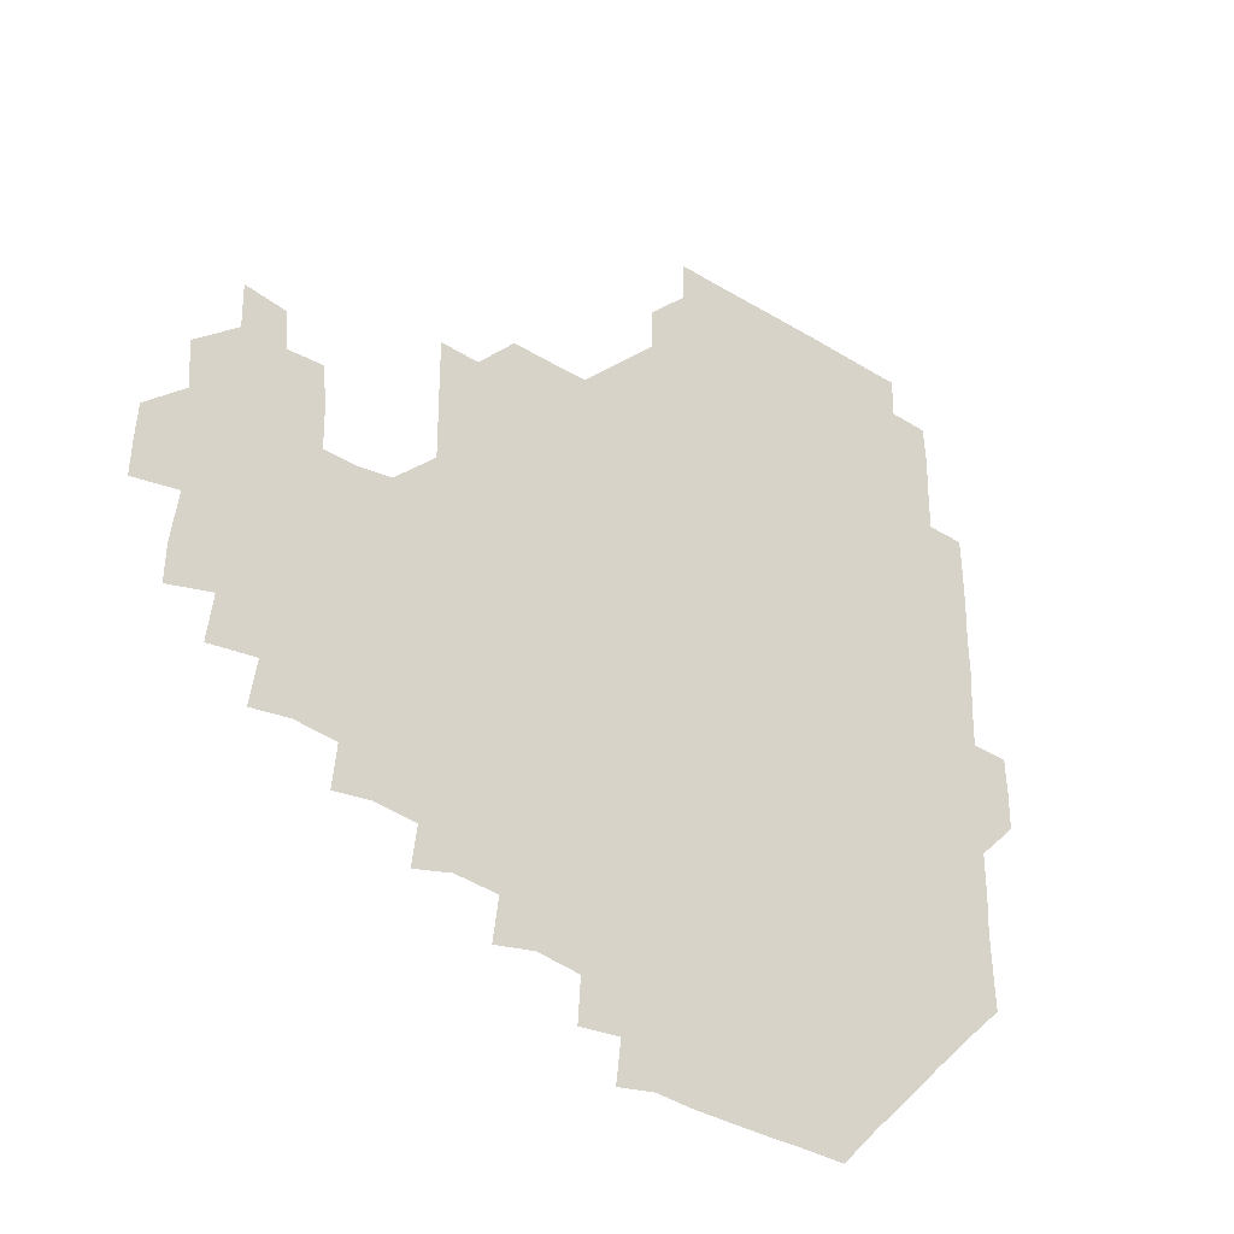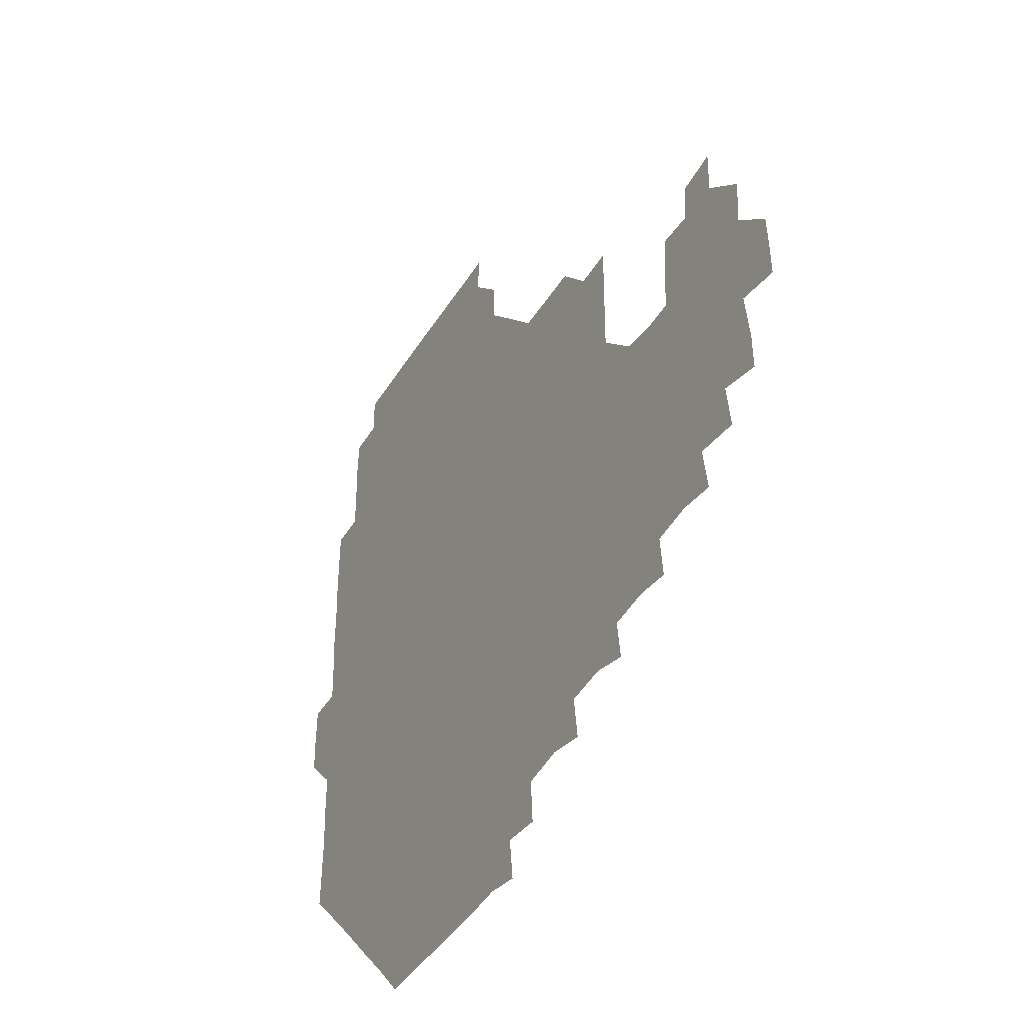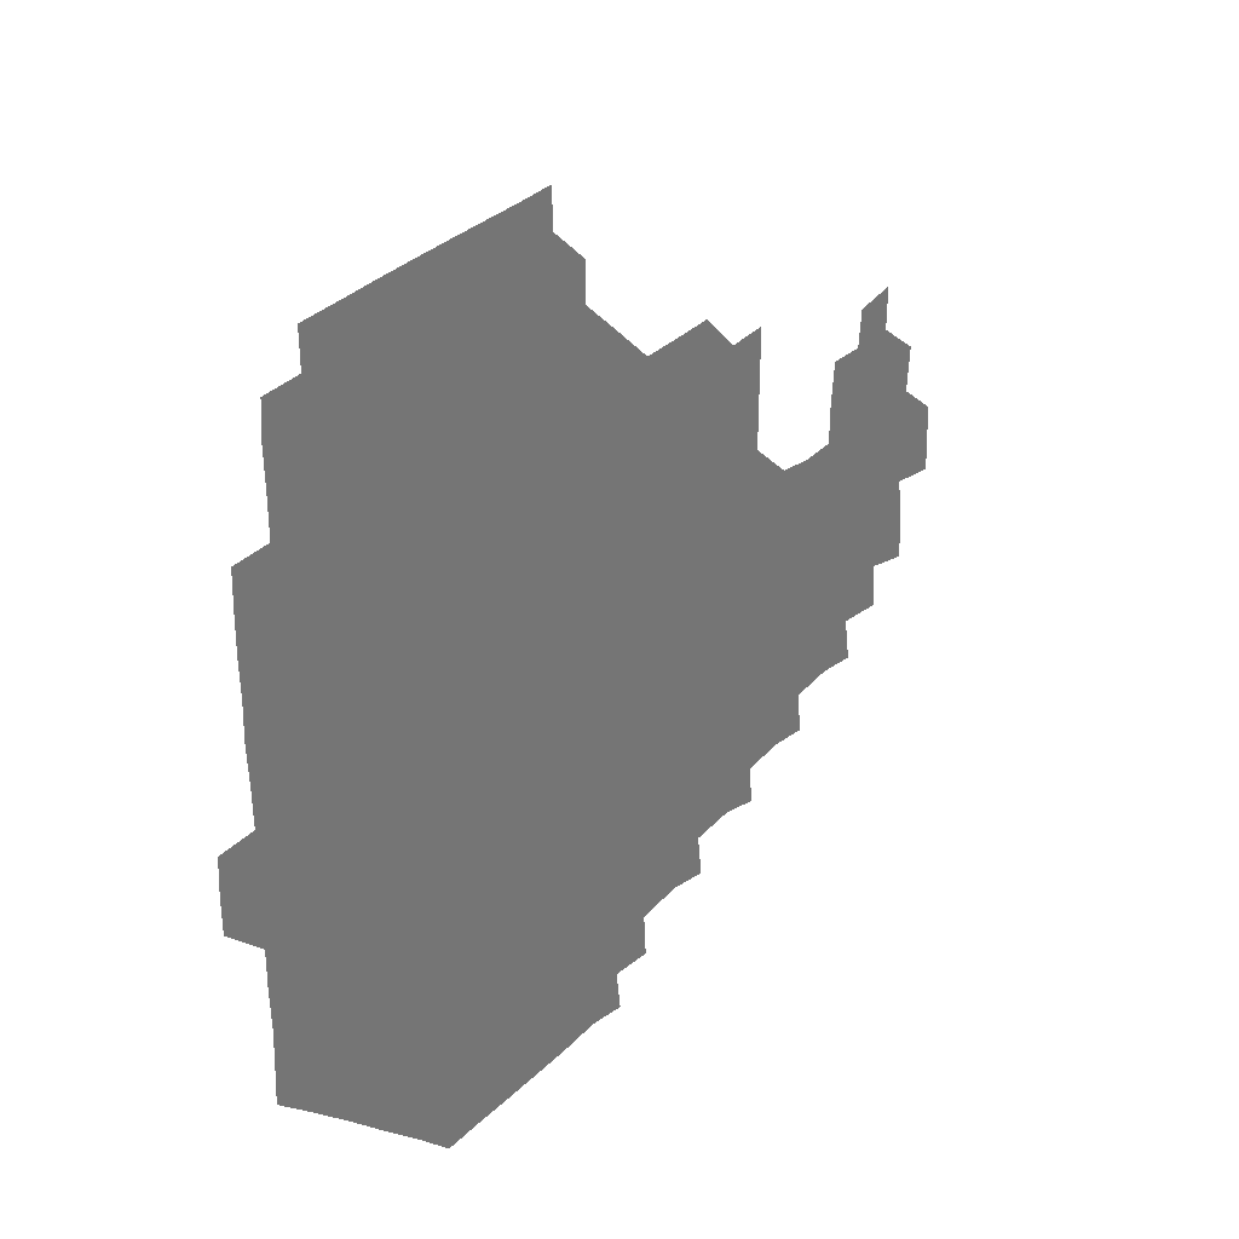
<metadata>
{"format":"obj","ext":"obj","renderer":"f3d","projection":"perspective","resolution":1024,"background":"white","views":[{"elev":-33.6,"azim":140.3,"up":"+Y"},{"elev":-39.6,"azim":61.5,"up":"+Y"},{"elev":33.8,"azim":-51.6,"up":"+Y"}]}
</metadata>
<code>
v 194.9 256.7 0
v 194.9 271 0
v 195.5 285 0
v 209.6 180.4 0
v 210.2 194.6 0
v 210.7 209.9 0
v 210.2 225.5 0
v 210.3 241.2 0
v 210.5 256 0
v 210.8 270.9 0
v 210.5 285.4 0
v 210.2 300.9 0
v 209.5 316.2 0
v 209.9 331 0
v 209.5 346.3 0
v 209.8 361 0
v 210.2 374.6 0
v 224.5 166.2 0
v 225.3 180.8 0
v 226.2 196 0
v 226.2 210.9 0
v 227.2 226.3 0
v 227.3 241.1 0
v 226.2 256 0
v 226.5 271 0
v 226.4 285.9 0
v 226.3 300.9 0
v 226.4 316 0
v 226 331 0
v 226.1 345.9 0
v 226.3 360.6 0
v 225.2 374.8 0
v 225.2 390.2 0
v 224.9 405.4 0
v 225.8 419.7 0
v 239.7 151.2 0
v 239.9 165.9 0
v 240.9 181 0
v 240.9 196 0
v 241.1 211 0
v 241.2 226 0
v 242.4 241.2 0
v 241.4 256 0
v 241 271 0
v 241 286 0
v 241.9 300.9 0
v 241.2 316 0
v 241 331 0
v 241.5 346 0
v 241.5 361 0
v 241.1 376 0
v 241.2 390.9 0
v 241.1 405.7 0
v 241.2 420 0
v 241.1 435 0
v 255.1 135.6 0
v 256.1 151.1 0
v 256.2 166.2 0
v 256.1 181.1 0
v 256.4 196.2 0
v 256.2 211.1 0
v 256.1 226 0
v 256.6 241.1 0
v 256.4 256 0
v 256.2 271 0
v 256.3 286 0
v 256 301 0
v 256.1 316.1 0
v 256.5 331.1 0
v 256.4 346.1 0
v 256.6 361 0
v 256.2 376.1 0
v 256.1 391.1 0
v 256.3 406 0
v 256.4 420.8 0
v 256.8 435.2 0
v 270.9 119.9 0
v 271.9 136.6 0
v 271.7 151.4 0
v 271.3 166.2 0
v 271.5 181.3 0
v 271.1 196.1 0
v 271.4 211.2 0
v 271.3 226.1 0
v 271.4 241 0
v 271.1 256 0
v 271 271 0
v 270.8 286 0
v 271 301 0
v 271 316.1 0
v 271.3 331.1 0
v 271.1 346.1 0
v 270.8 361.1 0
v 271.2 376.1 0
v 270.9 391.1 0
v 271.5 406.1 0
v 271.1 421 0
v 271.9 435.6 0
v 285.4 104.7 0
v 286.5 121.7 0
v 286.6 136.7 0
v 286.3 151.3 0
v 286.6 166.5 0
v 286.4 181.2 0
v 286.4 196.2 0
v 286.3 211.1 0
v 286.5 226.1 0
v 286.1 241 0
v 286.1 255.9 0
v 285.8 271.1 0
v 286.1 286 0
v 286 301 0
v 286 316.1 0
v 286.1 331.1 0
v 286 346.1 0
v 286.2 361.1 0
v 286 376.1 0
v 286.3 391.2 0
v 286.1 406.2 0
v 286.3 421.1 0
v 286.6 435.8 0
v 300.4 105 0
v 301.4 122.2 0
v 301.4 136.8 0
v 301.2 151.4 0
v 301.3 166.4 0
v 301.3 181.3 0
v 301 196 0
v 301.4 211.2 0
v 301.7 226.1 0
v 301.2 241 0
v 301 256 0
v 300.9 271 0
v 301.1 286 0
v 300.9 301.1 0
v 301.1 316.1 0
v 300.9 331.1 0
v 301 346.1 0
v 301 361.1 0
v 300.9 376.1 0
v 301.1 391.2 0
v 300.8 406.1 0
v 301.2 421.1 0
v 301.5 435.8 0
v 316 104.9 0
v 316.1 122 0
v 316.1 136.7 0
v 316.1 151.6 0
v 316.2 166.5 0
v 316.2 181.4 0
v 316.2 196.3 0
v 316.3 211.3 0
v 316.6 226.1 0
v 316.3 240.9 0
v 316.1 255.8 0
v 315.9 271 0
v 316 286 0
v 315.9 301.1 0
v 315.9 316.1 0
v 315.9 331.1 0
v 315.9 346.1 0
v 316 361.1 0
v 315.9 376.1 0
v 315.9 391.3 0
v 316 406.2 0
v 316.1 421.1 0
v 316.4 435.8 0
v 331.6 105.1 0
v 331 121.8 0
v 330.9 136.4 0
v 330.9 151.5 0
v 331 166.7 0
v 331 181.3 0
v 331 196.3 0
v 331 211.1 0
v 331.2 226.2 0
v 331.2 240.9 0
v 331.2 255.7 0
v 330.9 271 0
v 330.8 286.4 0
v 330.9 301.2 0
v 330.9 316.1 0
v 330.9 331.1 0
v 330.9 346.1 0
v 330.9 361.1 0
v 330.9 376.1 0
v 330.9 391.2 0
v 331 406.1 0
v 331 421.1 0
v 331.3 435.8 0
v 347.3 105.4 0
v 346 121.7 0
v 345.8 136.7 0
v 345.9 151.3 0
v 345.8 166.6 0
v 345.8 181.4 0
v 345.9 196.3 0
v 345.9 211.3 0
v 346 226.1 0
v 346.1 240.9 0
v 346 255.8 0
v 345.9 270.9 0
v 345.8 286.3 0
v 345.8 301.2 0
v 345.9 316.1 0
v 346 331 0
v 345.9 346.1 0
v 345.9 361.1 0
v 346 376.1 0
v 346 391.1 0
v 345.8 406.2 0
v 346.2 421.1 0
v 346.3 436.1 0
v 362.7 106.5 0
v 361 121.7 0
v 360.7 136.9 0
v 360.7 151.5 0
v 360.5 166.8 0
v 360.9 181.1 0
v 360.8 196.2 0
v 360.8 211.2 0
v 360.8 226.3 0
v 360.9 241 0
v 361 255.8 0
v 360.9 270.9 0
v 360.9 286 0
v 360.9 301.1 0
v 360.9 316 0
v 361 331.1 0
v 361 346.1 0
v 361 361.1 0
v 361.1 376.1 0
v 361.2 391.1 0
v 361.4 406.1 0
v 377.7 103.8 0
v 375.8 120.5 0
v 375.2 137.3 0
v 375.4 151.8 0
v 375.4 166.6 0
v 375.4 181.8 0
v 375.7 196.2 0
v 375.6 211.5 0
v 375.6 226.3 0
v 375.6 241 0
v 375.8 255.9 0
v 375.9 270.9 0
v 375.9 285.8 0
v 376 300.8 0
v 375.9 316 0
v 376 331.1 0
v 376 346.1 0
v 376 361 0
v 376.4 376 0
v 392.4 118.9 0
v 391.3 136.1 0
v 389.8 152.4 0
v 389.9 166.9 0
v 390.2 181.6 0
v 390.1 196.7 0
v 390 211.8 0
v 390 226.5 0
v 390.2 241.1 0
v 390.4 255.9 0
v 390.6 270.8 0
v 390.7 285.6 0
v 390.8 300.8 0
v 390.9 315.9 0
v 390.9 331 0
v 391 345.9 0
v 391.3 360.8 0
v 408.4 138.4 0
v 405.7 152.7 0
v 405.2 166.6 0
v 405.5 181.4 0
v 405 196.6 0
v 404.9 211.5 0
v 405.6 226.1 0
v 405.3 241.2 0
v 405.1 256 0
v 405.4 270.8 0
v 405.6 285.8 0
v 405.6 300.7 0
v 405.8 315.9 0
v 405.7 330.8 0
v 405.8 345.7 0
v 406.7 360.7 0
v 424.7 135.2 0
v 422.5 152.4 0
v 419.9 167 0
v 420.7 181.1 0
v 420.1 196.4 0
v 419.2 211.9 0
v 420 226.2 0
v 420.2 241.1 0
v 420.4 256.1 0
v 420.4 271 0
v 420.2 285.8 0
v 420.2 300.6 0
v 420.7 315.8 0
v 420.5 330.7 0
v 420.8 345.6 0
v 422 361 0
v 439.5 153.7 0
v 437.3 166.7 0
v 436.6 180.9 0
v 435.9 196.2 0
v 434.2 212.1 0
v 434.2 226.5 0
v 434.3 241.2 0
v 435.1 256.1 0
v 435.1 271 0
v 434.7 285.8 0
v 435.3 300.5 0
v 435.6 315.7 0
v 435.7 330.8 0
v 436.6 345.4 0
v 454.8 149.9 0
v 452.8 165.4 0
v 451.4 180.7 0
v 451.7 195.4 0
v 450.3 211.5 0
v 449.4 226.6 0
v 449.6 241.2 0
v 450.2 256.2 0
v 449.7 271.1 0
v 450.5 285.7 0
v 451.8 299.2 0
v 451.8 316.3 0
v 451.9 331.9 0
v 451.9 346 0
v 469.3 167 0
v 466.8 181.6 0
v 465.7 196.4 0
v 466 210.9 0
v 464.7 226.6 0
v 464.2 241.2 0
v 465.4 255.6 0
v 466.2 270.2 0
v 468.1 283.6 0
v 484 165.1 0
v 482.3 181.7 0
v 480.6 197 0
v 479 212.7 0
v 478.6 227.1 0
v 478.2 241.7 0
v 478.4 255.5 0
v 479.1 269.2 0
v 481.5 281.7 0
v 498.7 183.4 0
v 496.3 197.6 0
v 495.4 212.5 0
v 494 226.9 0
v 494 241.5 0
v 493.6 255.7 0
v 493.8 269.1 0
v 494.5 282.2 0
v 494.7 298.1 0
v 496.2 313.8 0
v 513.9 181.3 0
v 511.2 199 0
v 511.3 212.4 0
v 509.4 226.8 0
v 509.1 241.1 0
v 509.4 256 0
v 509.7 270.9 0
v 509.2 285.3 0
v 509.3 299.3 0
v 510 313.1 0
v 511.4 327.7 0
v 529.8 196.7 0
v 527.5 214.6 0
v 526.3 227.3 0
v 525.5 241.6 0
v 525.1 256 0
v 525 270.6 0
v 524.9 285.4 0
v 526.4 299.9 0
v 527.1 313.2 0
v 527.3 330 0
v 545 210.3 0
v 544.7 224.6 0
v 542.1 244.3 0
v 541.6 256.1 0
v 541.6 269.2 0
v 542.9 281.7 0
v 544.1 299.2 0
v 559.8 241.2 0
v 559.4 254.3 0
v 558.5 268.2 0
f 8 9 1
f 1 9 2
f 9 10 2
f 2 10 3
f 10 11 3
f 18 19 4
f 4 19 5
f 19 20 5
f 5 20 6
f 20 21 6
f 6 21 7
f 21 22 7
f 7 22 8
f 22 23 8
f 8 23 9
f 23 24 9
f 9 24 10
f 24 25 10
f 10 25 11
f 25 26 11
f 11 26 12
f 26 27 12
f 12 27 13
f 27 28 13
f 13 28 14
f 28 29 14
f 14 29 15
f 29 30 15
f 15 30 16
f 30 31 16
f 16 31 17
f 31 32 17
f 36 37 18
f 18 37 19
f 37 38 19
f 19 38 20
f 38 39 20
f 20 39 21
f 39 40 21
f 21 40 22
f 40 41 22
f 22 41 23
f 41 42 23
f 23 42 24
f 42 43 24
f 24 43 25
f 43 44 25
f 25 44 26
f 44 45 26
f 26 45 27
f 45 46 27
f 27 46 28
f 46 47 28
f 28 47 29
f 47 48 29
f 29 48 30
f 48 49 30
f 30 49 31
f 49 50 31
f 31 50 32
f 50 51 32
f 32 51 33
f 51 52 33
f 33 52 34
f 52 53 34
f 34 53 35
f 53 54 35
f 56 57 36
f 36 57 37
f 57 58 37
f 37 58 38
f 58 59 38
f 38 59 39
f 59 60 39
f 39 60 40
f 60 61 40
f 40 61 41
f 61 62 41
f 41 62 42
f 62 63 42
f 42 63 43
f 63 64 43
f 43 64 44
f 64 65 44
f 44 65 45
f 65 66 45
f 45 66 46
f 66 67 46
f 46 67 47
f 67 68 47
f 47 68 48
f 68 69 48
f 48 69 49
f 69 70 49
f 49 70 50
f 70 71 50
f 50 71 51
f 71 72 51
f 51 72 52
f 72 73 52
f 52 73 53
f 73 74 53
f 53 74 54
f 74 75 54
f 54 75 55
f 75 76 55
f 77 78 56
f 56 78 57
f 78 79 57
f 57 79 58
f 79 80 58
f 58 80 59
f 80 81 59
f 59 81 60
f 81 82 60
f 60 82 61
f 82 83 61
f 61 83 62
f 83 84 62
f 62 84 63
f 84 85 63
f 63 85 64
f 85 86 64
f 64 86 65
f 86 87 65
f 65 87 66
f 87 88 66
f 66 88 67
f 88 89 67
f 67 89 68
f 89 90 68
f 68 90 69
f 90 91 69
f 69 91 70
f 91 92 70
f 70 92 71
f 92 93 71
f 71 93 72
f 93 94 72
f 72 94 73
f 94 95 73
f 73 95 74
f 95 96 74
f 74 96 75
f 96 97 75
f 75 97 76
f 97 98 76
f 99 100 77
f 77 100 78
f 100 101 78
f 78 101 79
f 101 102 79
f 79 102 80
f 102 103 80
f 80 103 81
f 103 104 81
f 81 104 82
f 104 105 82
f 82 105 83
f 105 106 83
f 83 106 84
f 106 107 84
f 84 107 85
f 107 108 85
f 85 108 86
f 108 109 86
f 86 109 87
f 109 110 87
f 87 110 88
f 110 111 88
f 88 111 89
f 111 112 89
f 89 112 90
f 112 113 90
f 90 113 91
f 113 114 91
f 91 114 92
f 114 115 92
f 92 115 93
f 115 116 93
f 93 116 94
f 116 117 94
f 94 117 95
f 117 118 95
f 95 118 96
f 118 119 96
f 96 119 97
f 119 120 97
f 97 120 98
f 120 121 98
f 99 122 100
f 122 123 100
f 100 123 101
f 123 124 101
f 101 124 102
f 124 125 102
f 102 125 103
f 125 126 103
f 103 126 104
f 126 127 104
f 104 127 105
f 127 128 105
f 105 128 106
f 128 129 106
f 106 129 107
f 129 130 107
f 107 130 108
f 130 131 108
f 108 131 109
f 131 132 109
f 109 132 110
f 132 133 110
f 110 133 111
f 133 134 111
f 111 134 112
f 134 135 112
f 112 135 113
f 135 136 113
f 113 136 114
f 136 137 114
f 114 137 115
f 137 138 115
f 115 138 116
f 138 139 116
f 116 139 117
f 139 140 117
f 117 140 118
f 140 141 118
f 118 141 119
f 141 142 119
f 119 142 120
f 142 143 120
f 120 143 121
f 143 144 121
f 122 145 123
f 145 146 123
f 123 146 124
f 146 147 124
f 124 147 125
f 147 148 125
f 125 148 126
f 148 149 126
f 126 149 127
f 149 150 127
f 127 150 128
f 150 151 128
f 128 151 129
f 151 152 129
f 129 152 130
f 152 153 130
f 130 153 131
f 153 154 131
f 131 154 132
f 154 155 132
f 132 155 133
f 155 156 133
f 133 156 134
f 156 157 134
f 134 157 135
f 157 158 135
f 135 158 136
f 158 159 136
f 136 159 137
f 159 160 137
f 137 160 138
f 160 161 138
f 138 161 139
f 161 162 139
f 139 162 140
f 162 163 140
f 140 163 141
f 163 164 141
f 141 164 142
f 164 165 142
f 142 165 143
f 165 166 143
f 143 166 144
f 166 167 144
f 145 168 146
f 168 169 146
f 146 169 147
f 169 170 147
f 147 170 148
f 170 171 148
f 148 171 149
f 171 172 149
f 149 172 150
f 172 173 150
f 150 173 151
f 173 174 151
f 151 174 152
f 174 175 152
f 152 175 153
f 175 176 153
f 153 176 154
f 176 177 154
f 154 177 155
f 177 178 155
f 155 178 156
f 178 179 156
f 156 179 157
f 179 180 157
f 157 180 158
f 180 181 158
f 158 181 159
f 181 182 159
f 159 182 160
f 182 183 160
f 160 183 161
f 183 184 161
f 161 184 162
f 184 185 162
f 162 185 163
f 185 186 163
f 163 186 164
f 186 187 164
f 164 187 165
f 187 188 165
f 165 188 166
f 188 189 166
f 166 189 167
f 189 190 167
f 168 191 169
f 191 192 169
f 169 192 170
f 192 193 170
f 170 193 171
f 193 194 171
f 171 194 172
f 194 195 172
f 172 195 173
f 195 196 173
f 173 196 174
f 196 197 174
f 174 197 175
f 197 198 175
f 175 198 176
f 198 199 176
f 176 199 177
f 199 200 177
f 177 200 178
f 200 201 178
f 178 201 179
f 201 202 179
f 179 202 180
f 202 203 180
f 180 203 181
f 203 204 181
f 181 204 182
f 204 205 182
f 182 205 183
f 205 206 183
f 183 206 184
f 206 207 184
f 184 207 185
f 207 208 185
f 185 208 186
f 208 209 186
f 186 209 187
f 209 210 187
f 187 210 188
f 210 211 188
f 188 211 189
f 211 212 189
f 189 212 190
f 212 213 190
f 191 214 192
f 214 215 192
f 192 215 193
f 215 216 193
f 193 216 194
f 216 217 194
f 194 217 195
f 217 218 195
f 195 218 196
f 218 219 196
f 196 219 197
f 219 220 197
f 197 220 198
f 220 221 198
f 198 221 199
f 221 222 199
f 199 222 200
f 222 223 200
f 200 223 201
f 223 224 201
f 201 224 202
f 224 225 202
f 202 225 203
f 225 226 203
f 203 226 204
f 226 227 204
f 204 227 205
f 227 228 205
f 205 228 206
f 228 229 206
f 206 229 207
f 229 230 207
f 207 230 208
f 230 231 208
f 208 231 209
f 231 232 209
f 209 232 210
f 232 233 210
f 210 233 211
f 233 234 211
f 211 234 212
f 214 235 215
f 235 236 215
f 215 236 216
f 236 237 216
f 216 237 217
f 237 238 217
f 217 238 218
f 238 239 218
f 218 239 219
f 239 240 219
f 219 240 220
f 240 241 220
f 220 241 221
f 241 242 221
f 221 242 222
f 242 243 222
f 222 243 223
f 243 244 223
f 223 244 224
f 244 245 224
f 224 245 225
f 245 246 225
f 225 246 226
f 246 247 226
f 226 247 227
f 247 248 227
f 227 248 228
f 248 249 228
f 228 249 229
f 249 250 229
f 229 250 230
f 250 251 230
f 230 251 231
f 251 252 231
f 231 252 232
f 252 253 232
f 232 253 233
f 236 254 237
f 254 255 237
f 237 255 238
f 255 256 238
f 238 256 239
f 256 257 239
f 239 257 240
f 257 258 240
f 240 258 241
f 258 259 241
f 241 259 242
f 259 260 242
f 242 260 243
f 260 261 243
f 243 261 244
f 261 262 244
f 244 262 245
f 262 263 245
f 245 263 246
f 263 264 246
f 246 264 247
f 264 265 247
f 247 265 248
f 265 266 248
f 248 266 249
f 266 267 249
f 249 267 250
f 267 268 250
f 250 268 251
f 268 269 251
f 251 269 252
f 269 270 252
f 252 270 253
f 255 271 256
f 271 272 256
f 256 272 257
f 272 273 257
f 257 273 258
f 273 274 258
f 258 274 259
f 274 275 259
f 259 275 260
f 275 276 260
f 260 276 261
f 276 277 261
f 261 277 262
f 277 278 262
f 262 278 263
f 278 279 263
f 263 279 264
f 279 280 264
f 264 280 265
f 280 281 265
f 265 281 266
f 281 282 266
f 266 282 267
f 282 283 267
f 267 283 268
f 283 284 268
f 268 284 269
f 284 285 269
f 269 285 270
f 285 286 270
f 271 287 272
f 287 288 272
f 272 288 273
f 288 289 273
f 273 289 274
f 289 290 274
f 274 290 275
f 290 291 275
f 275 291 276
f 291 292 276
f 276 292 277
f 292 293 277
f 277 293 278
f 293 294 278
f 278 294 279
f 294 295 279
f 279 295 280
f 295 296 280
f 280 296 281
f 296 297 281
f 281 297 282
f 297 298 282
f 282 298 283
f 298 299 283
f 283 299 284
f 299 300 284
f 284 300 285
f 300 301 285
f 285 301 286
f 301 302 286
f 288 303 289
f 303 304 289
f 289 304 290
f 304 305 290
f 290 305 291
f 305 306 291
f 291 306 292
f 306 307 292
f 292 307 293
f 307 308 293
f 293 308 294
f 308 309 294
f 294 309 295
f 309 310 295
f 295 310 296
f 310 311 296
f 296 311 297
f 311 312 297
f 297 312 298
f 312 313 298
f 298 313 299
f 313 314 299
f 299 314 300
f 314 315 300
f 300 315 301
f 315 316 301
f 301 316 302
f 303 317 304
f 317 318 304
f 304 318 305
f 318 319 305
f 305 319 306
f 319 320 306
f 306 320 307
f 320 321 307
f 307 321 308
f 321 322 308
f 308 322 309
f 322 323 309
f 309 323 310
f 323 324 310
f 310 324 311
f 324 325 311
f 311 325 312
f 325 326 312
f 312 326 313
f 326 327 313
f 313 327 314
f 327 328 314
f 314 328 315
f 328 329 315
f 315 329 316
f 329 330 316
f 318 331 319
f 331 332 319
f 319 332 320
f 332 333 320
f 320 333 321
f 333 334 321
f 321 334 322
f 334 335 322
f 322 335 323
f 335 336 323
f 323 336 324
f 336 337 324
f 324 337 325
f 337 338 325
f 325 338 326
f 338 339 326
f 326 339 327
f 331 340 332
f 340 341 332
f 332 341 333
f 341 342 333
f 333 342 334
f 342 343 334
f 334 343 335
f 343 344 335
f 335 344 336
f 344 345 336
f 336 345 337
f 345 346 337
f 337 346 338
f 346 347 338
f 338 347 339
f 347 348 339
f 341 349 342
f 349 350 342
f 342 350 343
f 350 351 343
f 343 351 344
f 351 352 344
f 344 352 345
f 352 353 345
f 345 353 346
f 353 354 346
f 346 354 347
f 354 355 347
f 347 355 348
f 355 356 348
f 349 359 350
f 359 360 350
f 350 360 351
f 360 361 351
f 351 361 352
f 361 362 352
f 352 362 353
f 362 363 353
f 353 363 354
f 363 364 354
f 354 364 355
f 364 365 355
f 355 365 356
f 365 366 356
f 356 366 357
f 366 367 357
f 357 367 358
f 367 368 358
f 360 370 361
f 370 371 361
f 361 371 362
f 371 372 362
f 362 372 363
f 372 373 363
f 363 373 364
f 373 374 364
f 364 374 365
f 374 375 365
f 365 375 366
f 375 376 366
f 366 376 367
f 376 377 367
f 367 377 368
f 377 378 368
f 368 378 369
f 378 379 369
f 371 380 372
f 380 381 372
f 372 381 373
f 381 382 373
f 373 382 374
f 382 383 374
f 374 383 375
f 383 384 375
f 375 384 376
f 384 385 376
f 376 385 377
f 385 386 377
f 377 386 378
f 382 387 383
f 387 388 383
f 383 388 384
f 388 389 384
f 384 389 385

</code>
